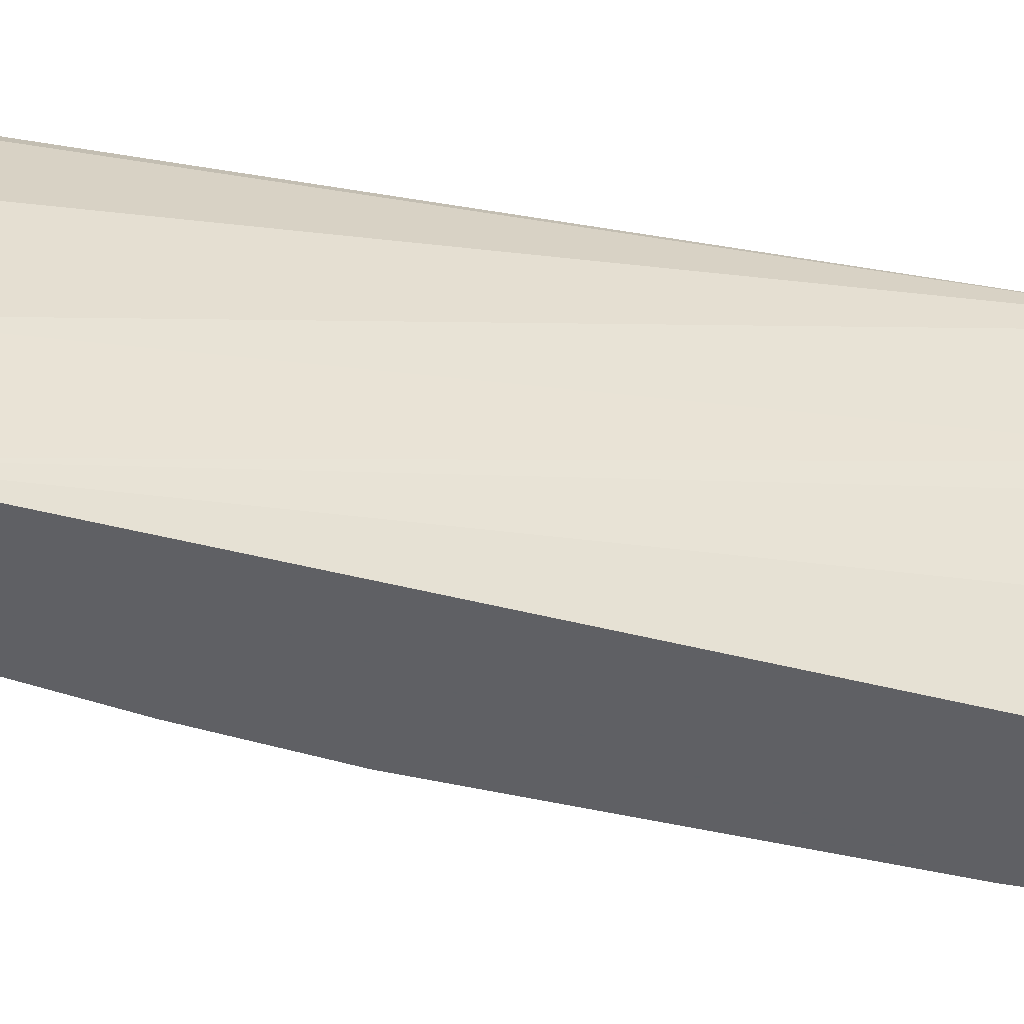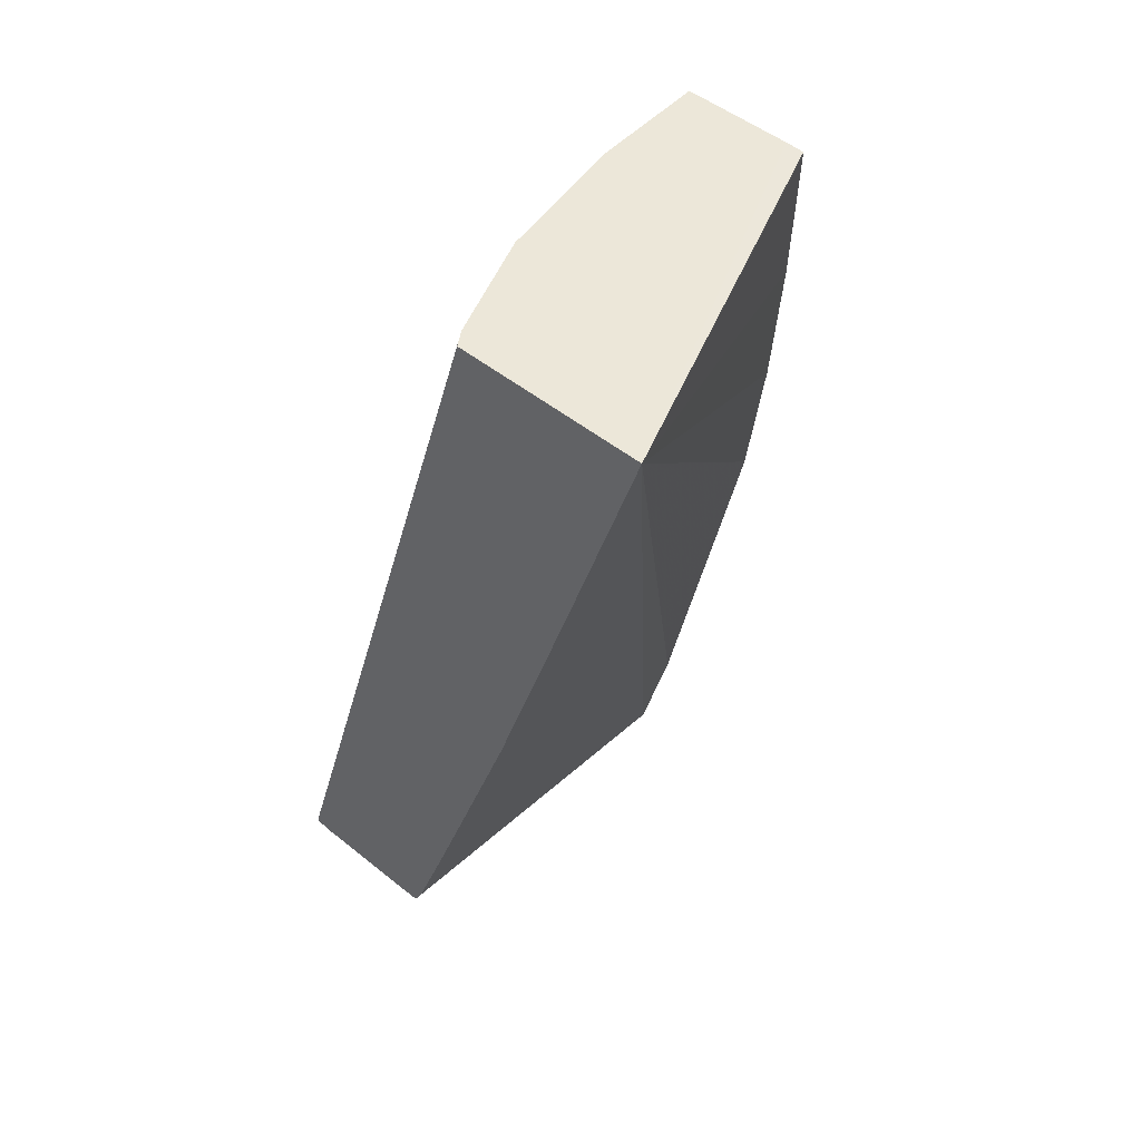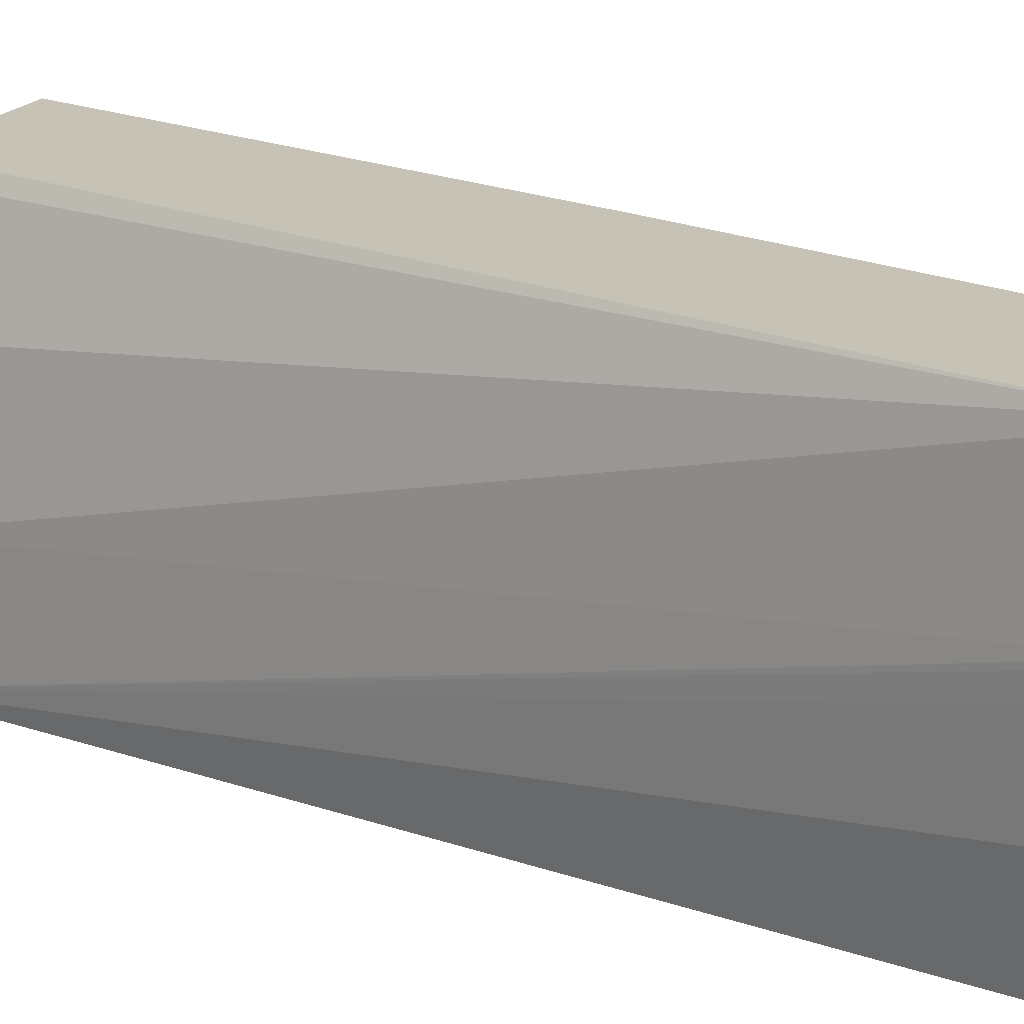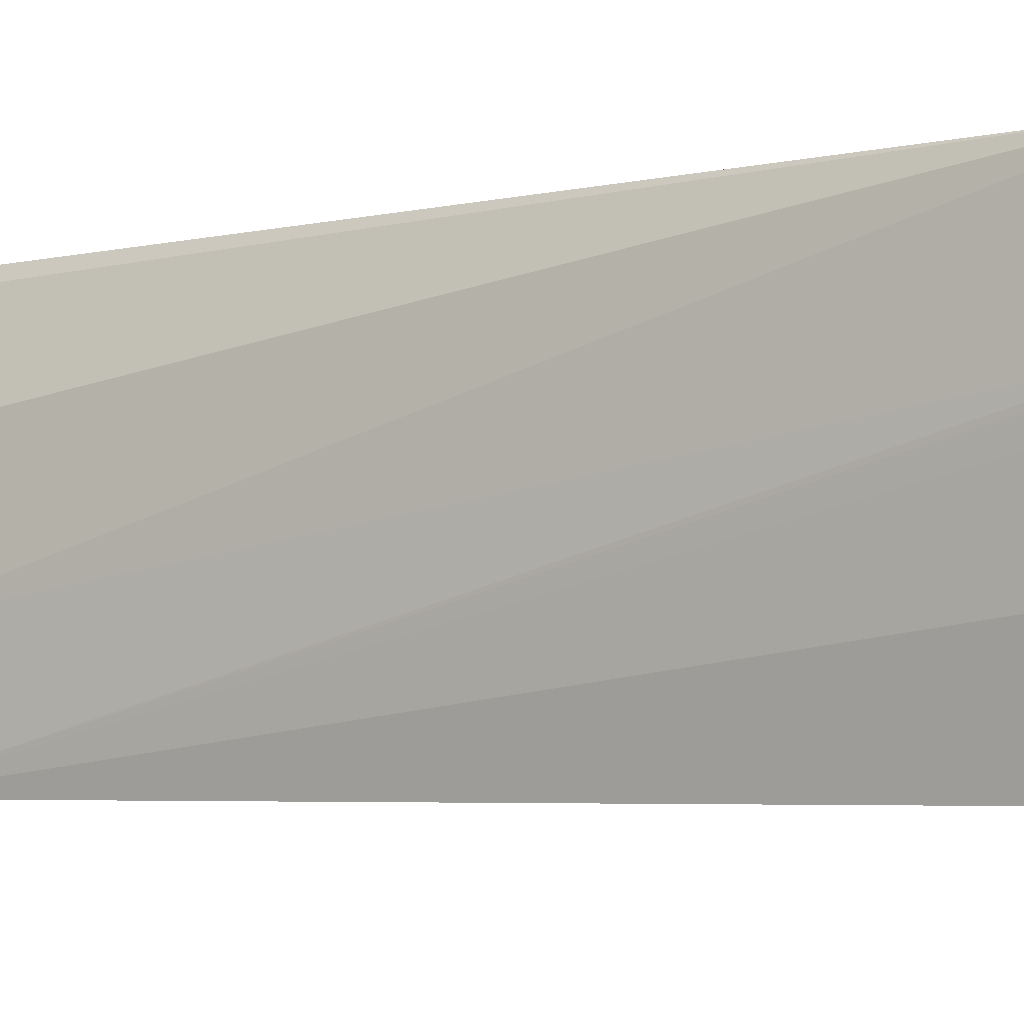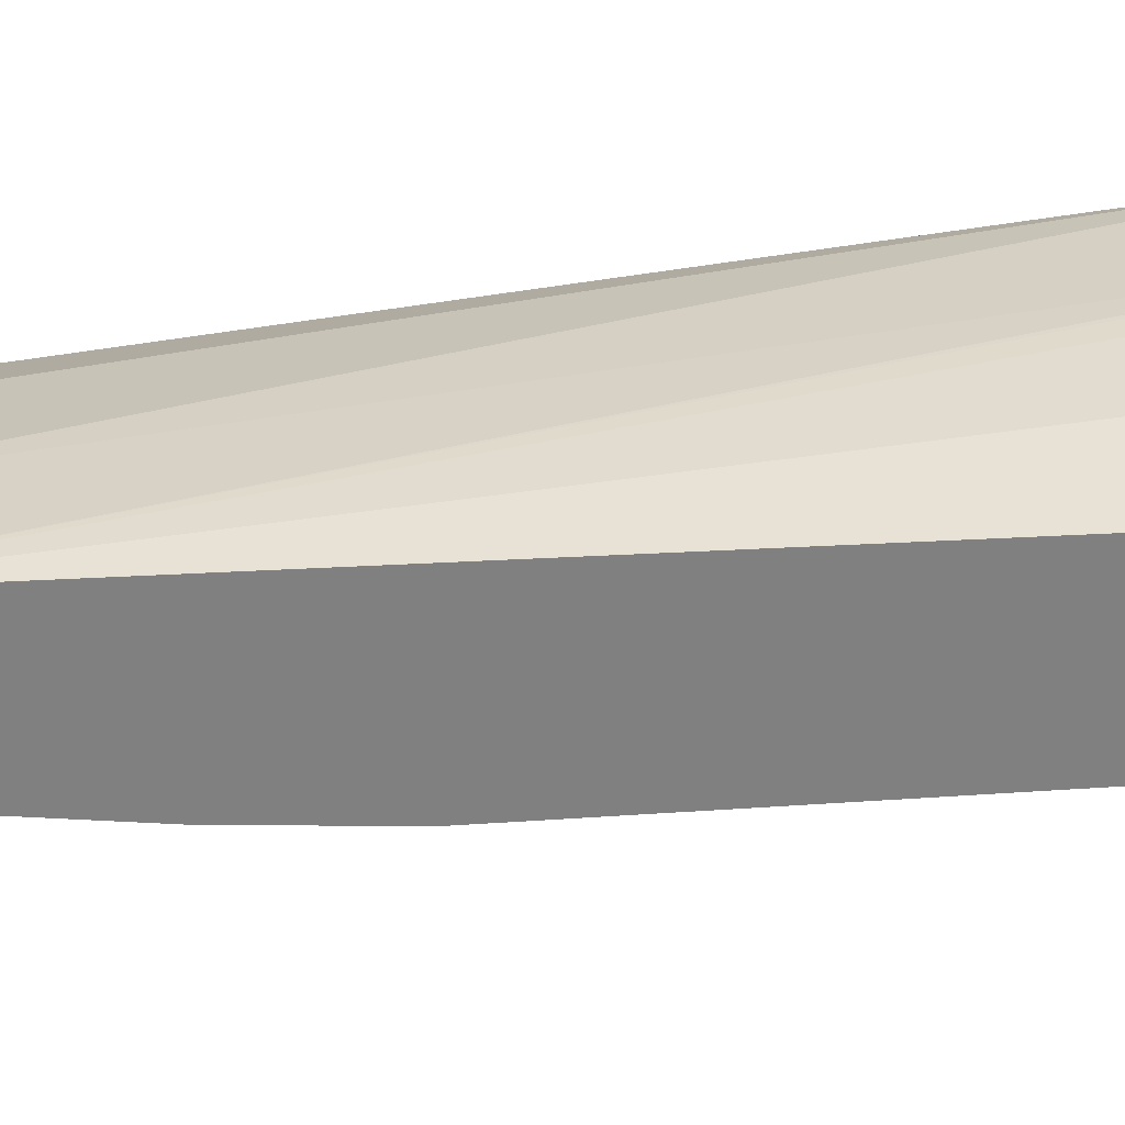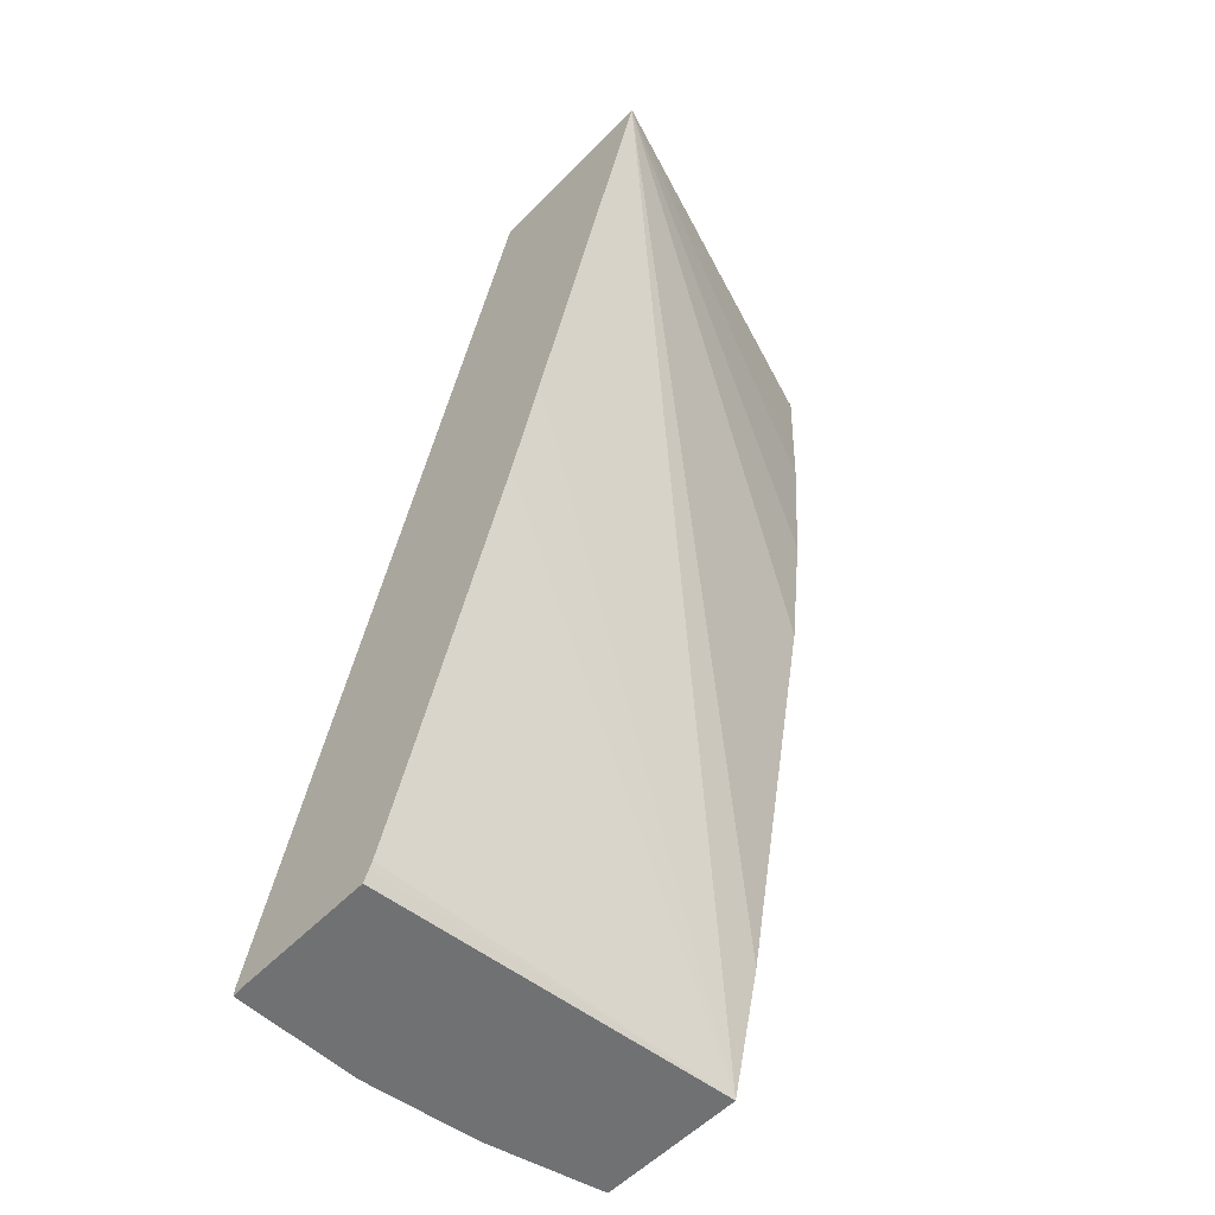
<metadata>
{"format":"obj","ext":"obj","renderer":"f3d","projection":"perspective","resolution":1024,"background":"white","views":[{"elev":-43.2,"azim":-117.9,"up":"+Z"},{"elev":49.6,"azim":41.6,"up":"+Y"},{"elev":19.2,"azim":-67.9,"up":"+Z"},{"elev":-4.4,"azim":-68.8,"up":"+Z"},{"elev":-60.1,"azim":-97.6,"up":"+Z"},{"elev":-55.1,"azim":47.0,"up":"+Y"}]}
</metadata>
<code>
v -0.0451 0.1202 0.03613
v -0.0451 0.1202 0.03609
v -0.04507 0.1202 0.03705
v -0.04358 0.1269 0.03524
v -0.04359 0.1269 0.03441
v -0.04509 0.1202 0.03593
v -0.04495 0.1202 0.03706
v -0.04506 0.1202 0.03706
v -0.04344 0.1269 0.0362
v -0.04282 0.1269 0.03441
v -0.04484 0.1202 0.03441
v -0.04501 0.1202 0.03524
v -0.04393 0.1202 0.03706
v -0.04309 0.1269 0.03706
v -0.04316 0.1269 0.03695
v -0.04173 0.1269 0.03706
v -0.04269 0.1269 0.03441
v -0.04375 0.1202 0.03441
v -0.04388 0.1203 0.03706
v -0.04234 0.1249 0.03706
v -0.04351 0.1211 0.03441
v -0.04292 0.124 0.03441
v -0.0428 0.1249 0.03441
v -0.04273 0.1259 0.03441
v -0.04269 0.1269 0.03441
v -0.04386 0.1203 0.03706
v -0.04264 0.124 0.03706
v -0.04289 0.1232 0.03706
v -0.04359 0.1211 0.03706
f 1 2 6
f 1 6 12
f 1 12 11
f 1 11 18
f 1 18 13
f 1 13 7
f 1 7 3
f 1 3 4
f 1 4 5
f 1 5 2
f 2 5 6
f 3 7 8
f 3 8 4
f 4 9 15
f 4 15 14
f 4 14 16
f 4 16 10
f 4 10 5
f 4 8 9
f 5 10 17
f 5 17 25
f 5 25 24
f 5 24 23
f 5 23 22
f 5 22 21
f 5 21 18
f 5 18 11
f 5 11 12
f 5 12 6
f 7 13 19
f 7 19 26
f 7 26 29
f 7 29 28
f 7 28 27
f 7 27 20
f 7 20 16
f 7 16 14
f 7 14 8
f 8 14 15
f 8 15 9
f 10 16 17
f 13 18 19
f 16 20 18
f 16 18 21
f 16 21 22
f 16 22 23
f 16 23 24
f 16 24 25
f 16 25 17
f 18 26 19
f 18 20 27
f 18 27 28
f 18 28 29
f 18 29 26

</code>
